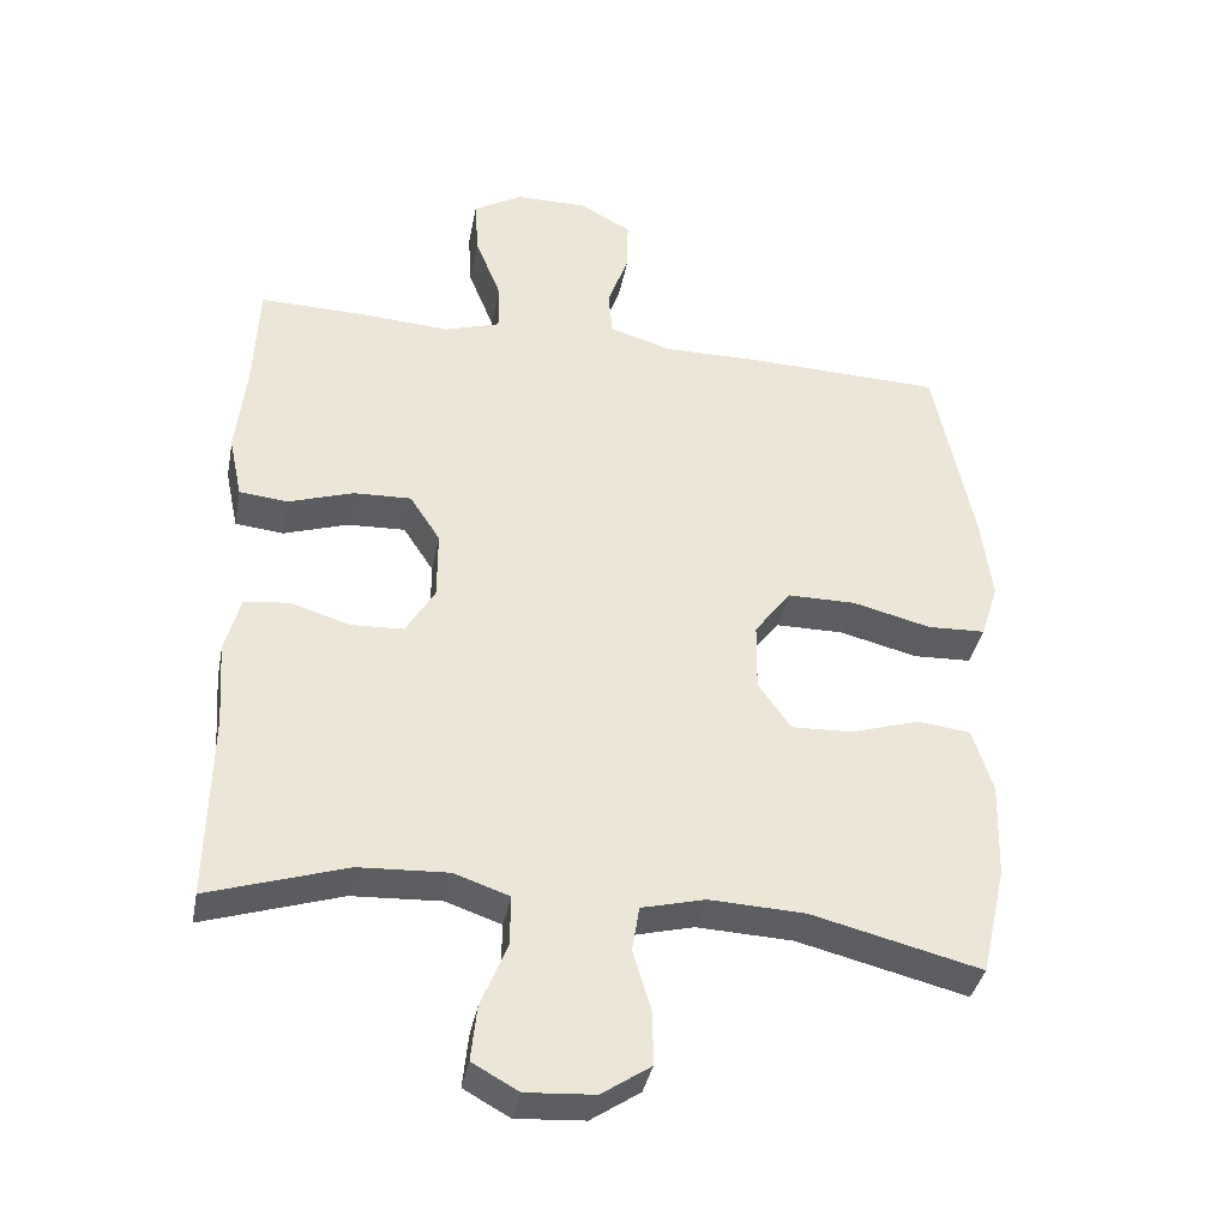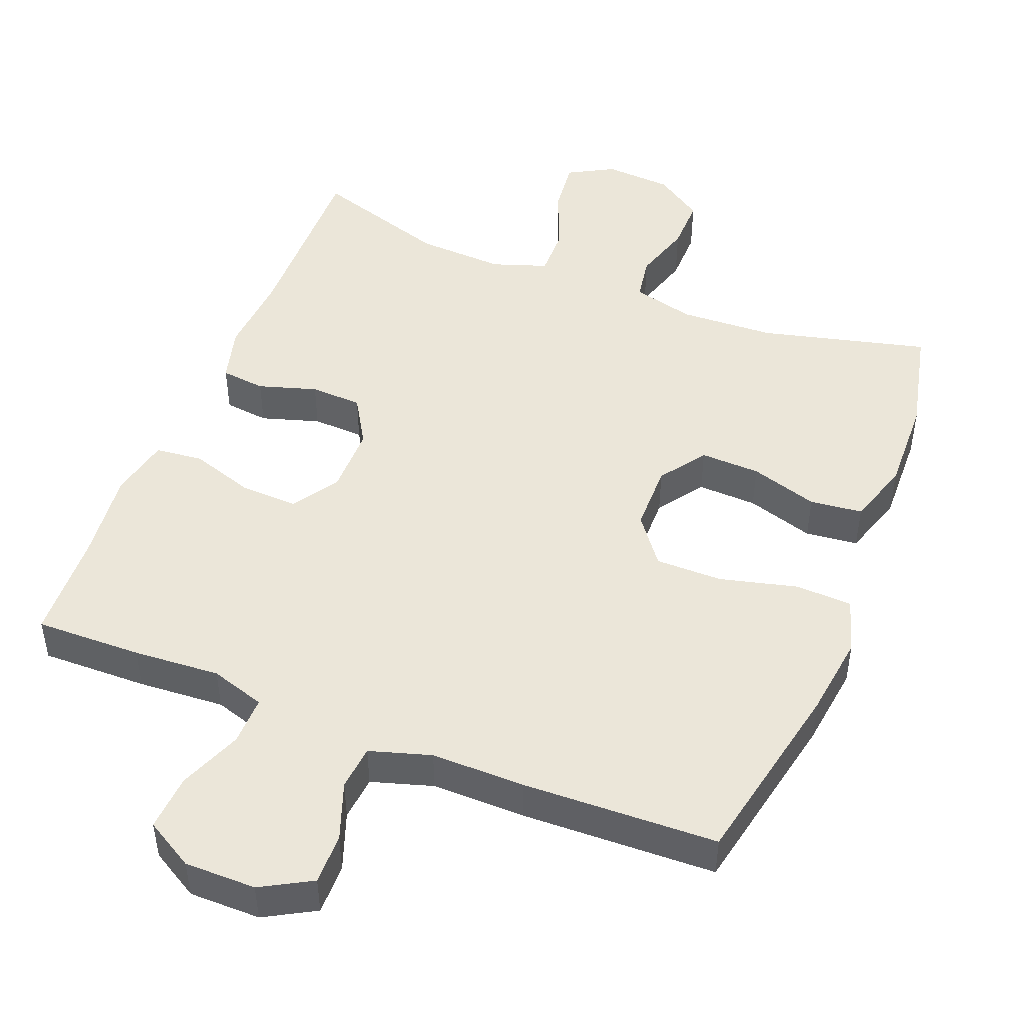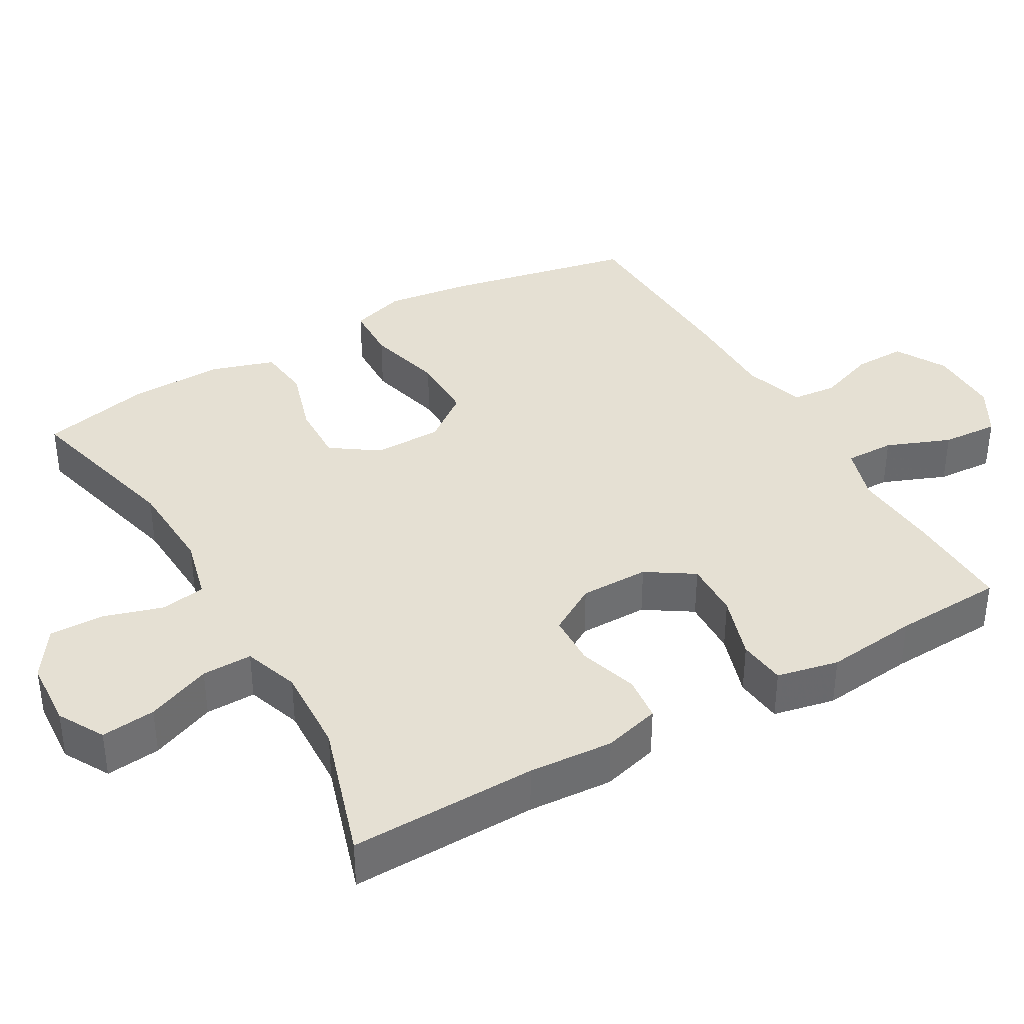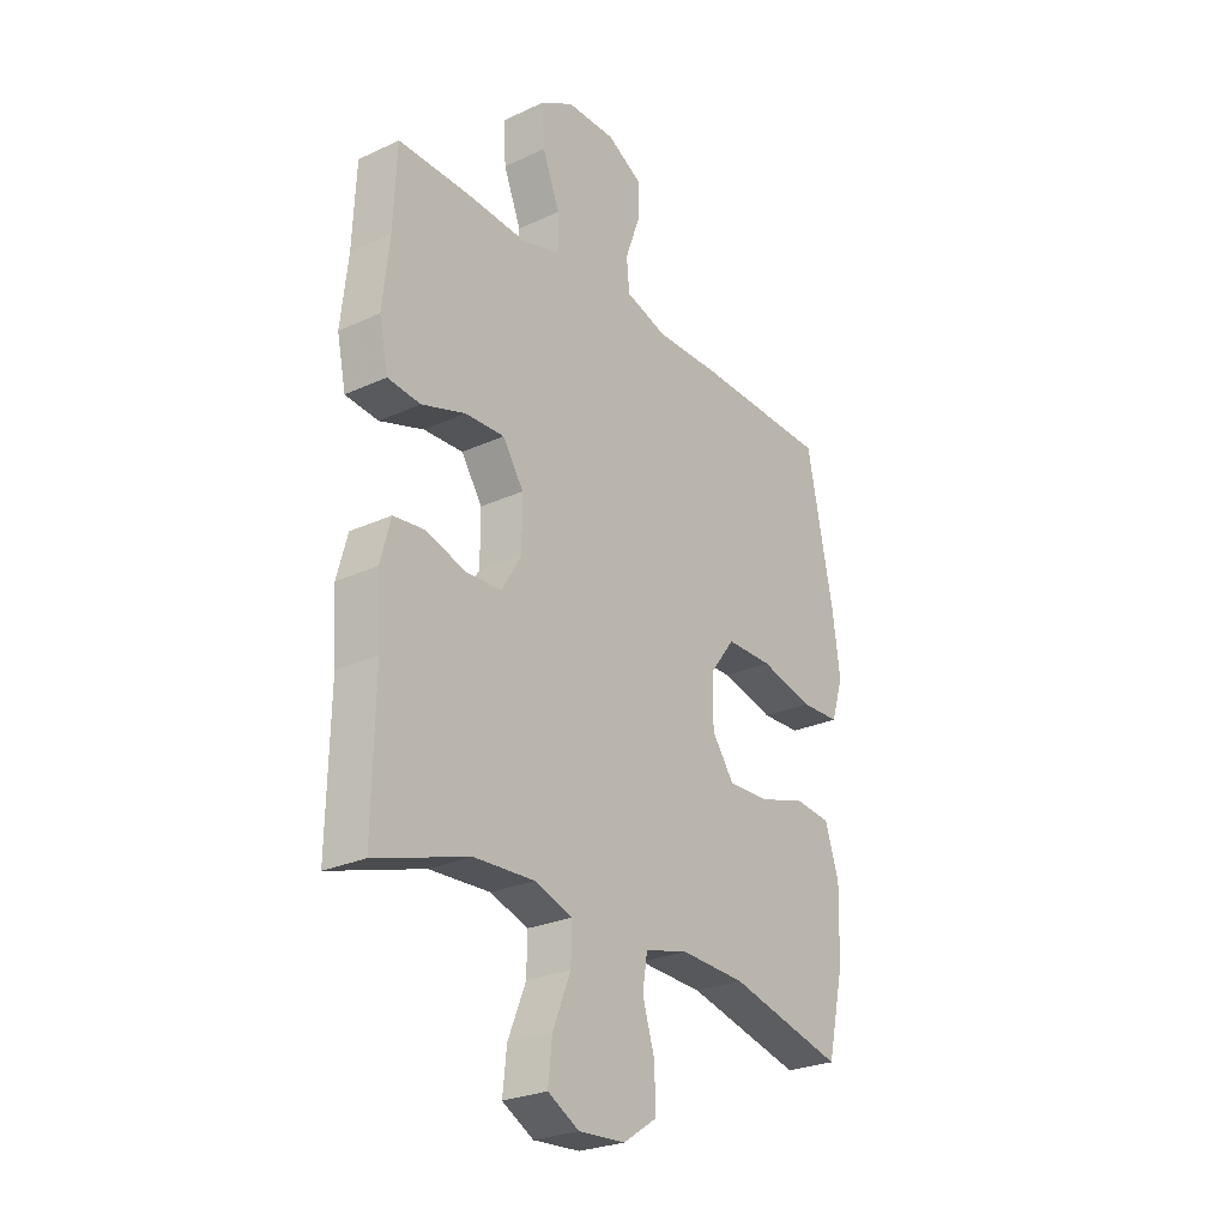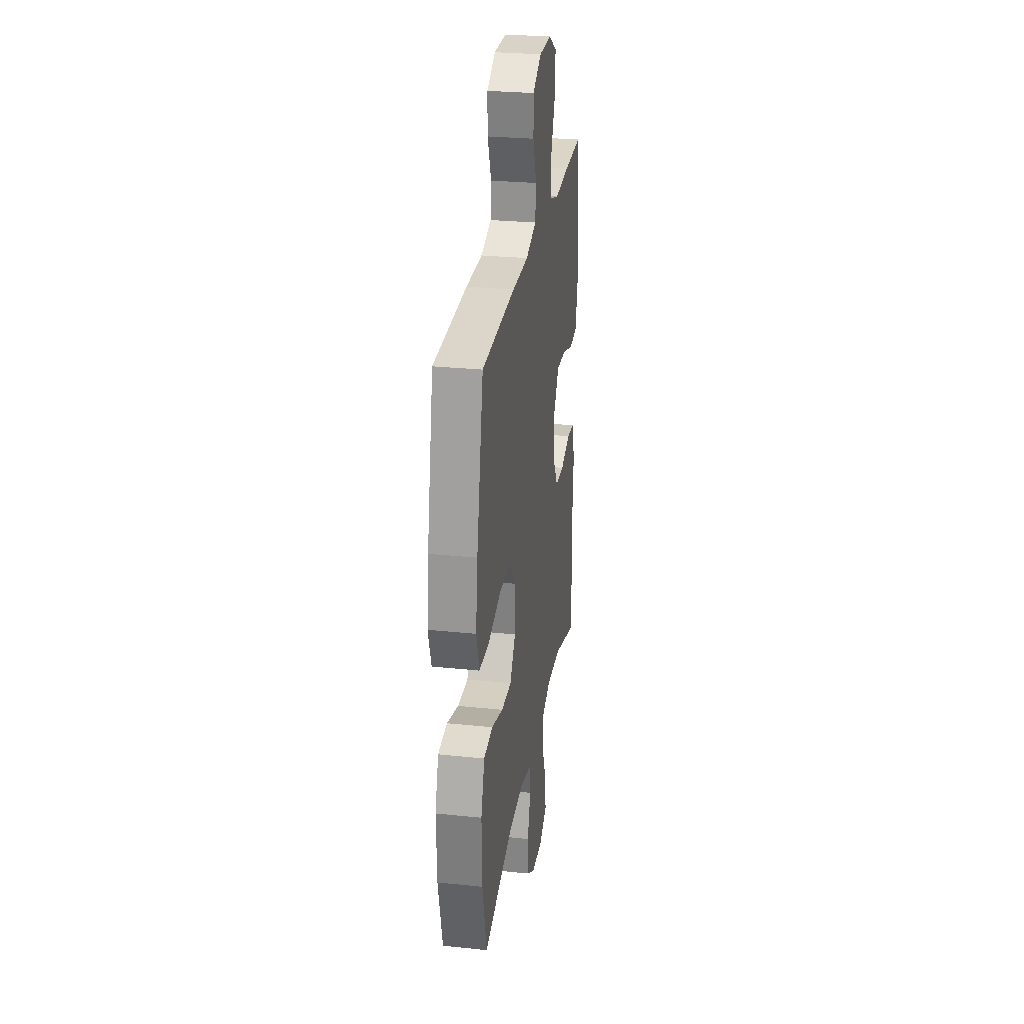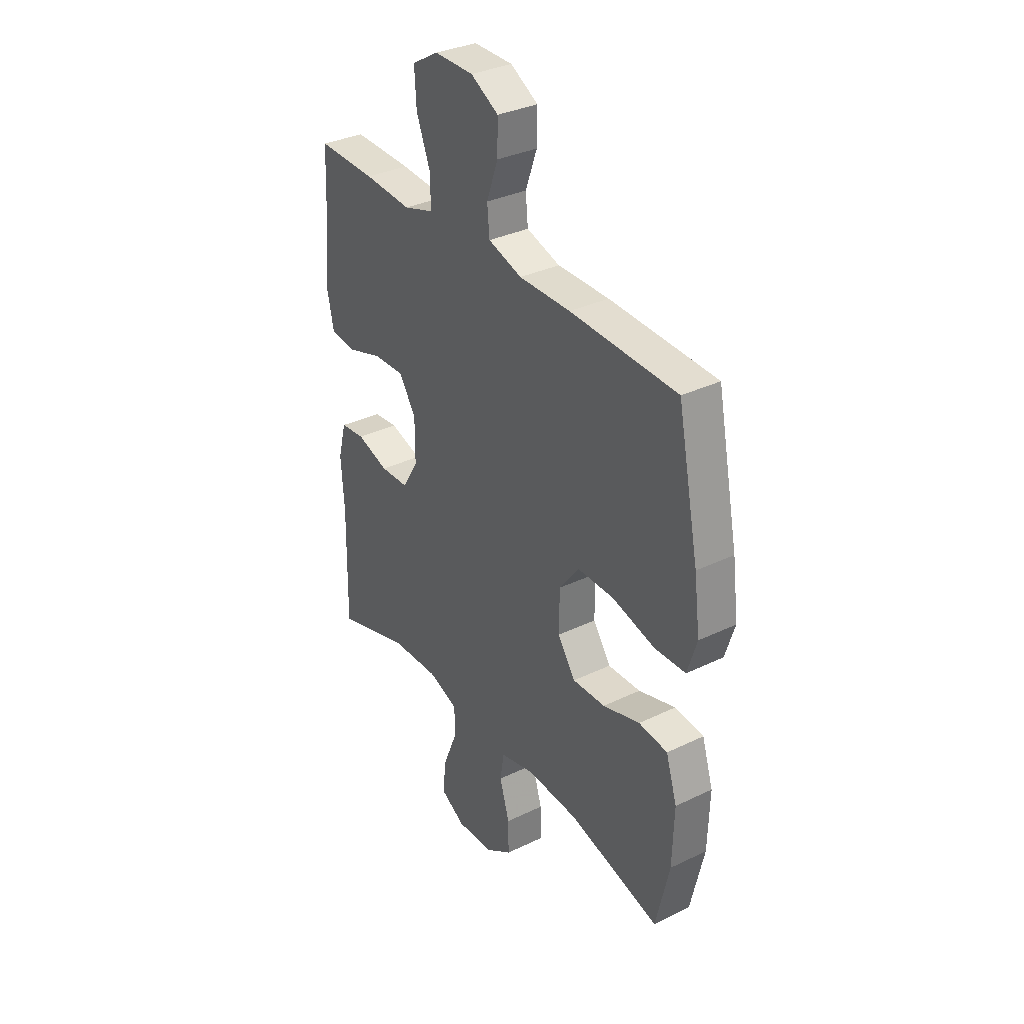
<metadata>
{"format":"obj","ext":"obj","renderer":"f3d","projection":"perspective","resolution":1024,"background":"white","views":[{"elev":-37.3,"azim":-10.8,"up":"+Z"},{"elev":47.6,"azim":21.6,"up":"+Y"},{"elev":37.9,"azim":-120.0,"up":"+Y"},{"elev":-26.2,"azim":-53.9,"up":"+Z"},{"elev":27.9,"azim":99.0,"up":"+Z"},{"elev":33.7,"azim":56.7,"up":"+Z"}]}
</metadata>
<code>
v 0.5 0.07 -0.5
v 0.268 0.07 -0.442
v 0.137 0.07 -0.436
v 0.05 0.07 -0.458
v 0.04 0.07 -0.52
v 0.065 0.07 -0.602
v 0.066 0.07 -0.677
v -0.001 0.07 -0.722
v -0.095 0.07 -0.728
v -0.158 0.07 -0.693
v -0.15 0.07 -0.618
v -0.114 0.07 -0.529
v -0.113 0.07 -0.46
v -0.189 0.07 -0.434
v -0.311 0.07 -0.44
v -0.5 0.07 -0.5
v -0.495 0.07 -0.243
v -0.503 0.07 -0.127
v -0.482 0.07 -0.049
v -0.42 0.07 -0.042
v -0.339 0.07 -0.067
v -0.267 0.07 -0.064
v -0.227 0.07 0.003
v -0.227 0.07 0.098
v -0.269 0.07 0.162
v -0.348 0.07 0.159
v -0.437 0.07 0.13
v -0.503 0.07 0.137
v -0.521 0.07 0.222
v -0.507 0.07 0.349
v -0.5 0.07 0.5
v -0.352 0.07 0.497
v -0.232 0.07 0.489
v -0.156 0.07 0.513
v -0.157 0.07 0.581
v -0.192 0.07 0.669
v -0.197 0.07 0.747
v -0.13 0.07 0.786
v -0.031 0.07 0.786
v 0.039 0.07 0.747
v 0.038 0.07 0.676
v 0.009 0.07 0.596
v 0.015 0.07 0.534
v 0.1 0.07 0.508
v 0.23 0.07 0.509
v 0.5 0.07 0.5
v 0.554 0.07 0.237
v 0.569 0.07 0.122
v 0.545 0.07 0.046
v 0.466 0.07 0.043
v 0.359 0.07 0.07
v 0.266 0.07 0.07
v 0.216 0.07 0.004
v 0.215 0.07 -0.09
v 0.26 0.07 -0.154
v 0.343 0.07 -0.151
v 0.437 0.07 -0.122
v 0.51 0.07 -0.13
v 0.538 0.07 -0.218
v 0.534 0.07 -0.35
v 0.5 0 -0.5
v 0.268 0 -0.442
v 0.137 0 -0.436
v 0.05 0 -0.458
v 0.04 0 -0.52
v 0.065 0 -0.602
v 0.066 0 -0.677
v -0.001 0 -0.722
v -0.095 0 -0.728
v -0.158 0 -0.693
v -0.15 0 -0.618
v -0.114 0 -0.529
v -0.113 0 -0.46
v -0.189 0 -0.434
v -0.311 0 -0.44
v -0.5 0 -0.5
v -0.495 0 -0.243
v -0.503 0 -0.127
v -0.482 0 -0.049
v -0.42 0 -0.042
v -0.339 0 -0.067
v -0.267 0 -0.064
v -0.227 0 0.003
v -0.227 0 0.098
v -0.269 0 0.162
v -0.348 0 0.159
v -0.437 0 0.13
v -0.503 0 0.137
v -0.521 0 0.222
v -0.507 0 0.349
v -0.5 0 0.5
v -0.352 0 0.497
v -0.232 0 0.489
v -0.156 0 0.513
v -0.157 0 0.581
v -0.192 0 0.669
v -0.197 0 0.747
v -0.13 0 0.786
v -0.031 0 0.786
v 0.039 0 0.747
v 0.038 0 0.676
v 0.009 0 0.596
v 0.015 0 0.534
v 0.1 0 0.508
v 0.23 0 0.509
v 0.5 0 0.5
v 0.554 0 0.237
v 0.569 0 0.122
v 0.545 0 0.046
v 0.466 0 0.043
v 0.359 0 0.07
v 0.266 0 0.07
v 0.216 0 0.004
v 0.215 0 -0.09
v 0.26 0 -0.154
v 0.343 0 -0.151
v 0.437 0 -0.122
v 0.51 0 -0.13
v 0.538 0 -0.218
v 0.534 0 -0.35
f 59 60 1 2
f 56 57 58 59
f 55 56 59 2
f 54 55 2 3
f 53 54 3 4
f 48 49 50 51
f 48 51 52
f 47 48 52
f 44 45 46 47
f 43 44 47 52
f 39 40 41 42
f 39 42 43
f 38 39 43
f 35 36 37 38
f 34 35 38 43
f 33 34 43 52
f 30 31 32 33
f 26 27 28 29
f 25 26 29 30
f 18 19 20 21
f 17 18 21 22
f 15 16 17 22
f 14 15 22 23
f 9 10 11 12
f 9 12 13
f 8 9 13
f 5 6 7 8
f 4 5 8 13
f 53 4 13 14
f 25 30 33 52
f 24 25 52 53
f 14 23 24 53
f 62 61 120 119
f 119 118 117 116
f 62 119 116 115
f 63 62 115 114
f 64 63 114 113
f 111 110 109 108
f 112 111 108
f 112 108 107
f 107 106 105 104
f 112 107 104 103
f 102 101 100 99
f 103 102 99
f 103 99 98
f 98 97 96 95
f 103 98 95 94
f 112 103 94 93
f 93 92 91 90
f 89 88 87 86
f 90 89 86 85
f 81 80 79 78
f 82 81 78 77
f 82 77 76 75
f 83 82 75 74
f 72 71 70 69
f 73 72 69
f 73 69 68
f 68 67 66 65
f 73 68 65 64
f 74 73 64 113
f 112 93 90 85
f 113 112 85 84
f 113 84 83 74
f 1 61 62 2
f 2 62 63 3
f 3 63 64 4
f 4 64 65 5
f 5 65 66 6
f 6 66 67 7
f 7 67 68 8
f 8 68 69 9
f 9 69 70 10
f 10 70 71 11
f 11 71 72 12
f 12 72 73 13
f 13 73 74 14
f 14 74 75 15
f 15 75 76 16
f 16 76 77 17
f 17 77 78 18
f 18 78 79 19
f 19 79 80 20
f 20 80 81 21
f 21 81 82 22
f 22 82 83 23
f 23 83 84 24
f 24 84 85 25
f 25 85 86 26
f 26 86 87 27
f 27 87 88 28
f 28 88 89 29
f 29 89 90 30
f 30 90 91 31
f 31 91 92 32
f 32 92 93 33
f 33 93 94 34
f 34 94 95 35
f 35 95 96 36
f 36 96 97 37
f 37 97 98 38
f 38 98 99 39
f 39 99 100 40
f 40 100 101 41
f 41 101 102 42
f 42 102 103 43
f 43 103 104 44
f 44 104 105 45
f 45 105 106 46
f 46 106 107 47
f 47 107 108 48
f 48 108 109 49
f 49 109 110 50
f 50 110 111 51
f 51 111 112 52
f 52 112 113 53
f 53 113 114 54
f 54 114 115 55
f 55 115 116 56
f 56 116 117 57
f 57 117 118 58
f 58 118 119 59
f 59 119 120 60
f 60 120 61 1

</code>
